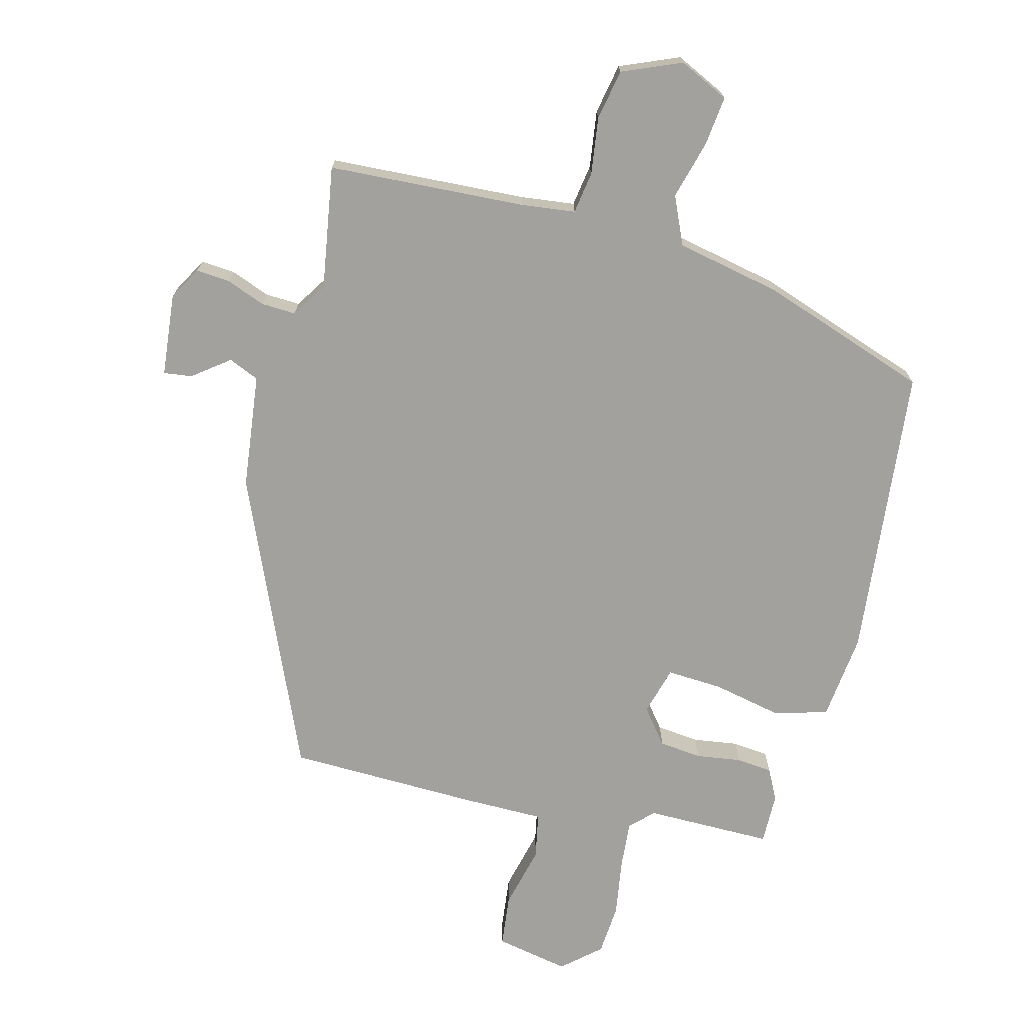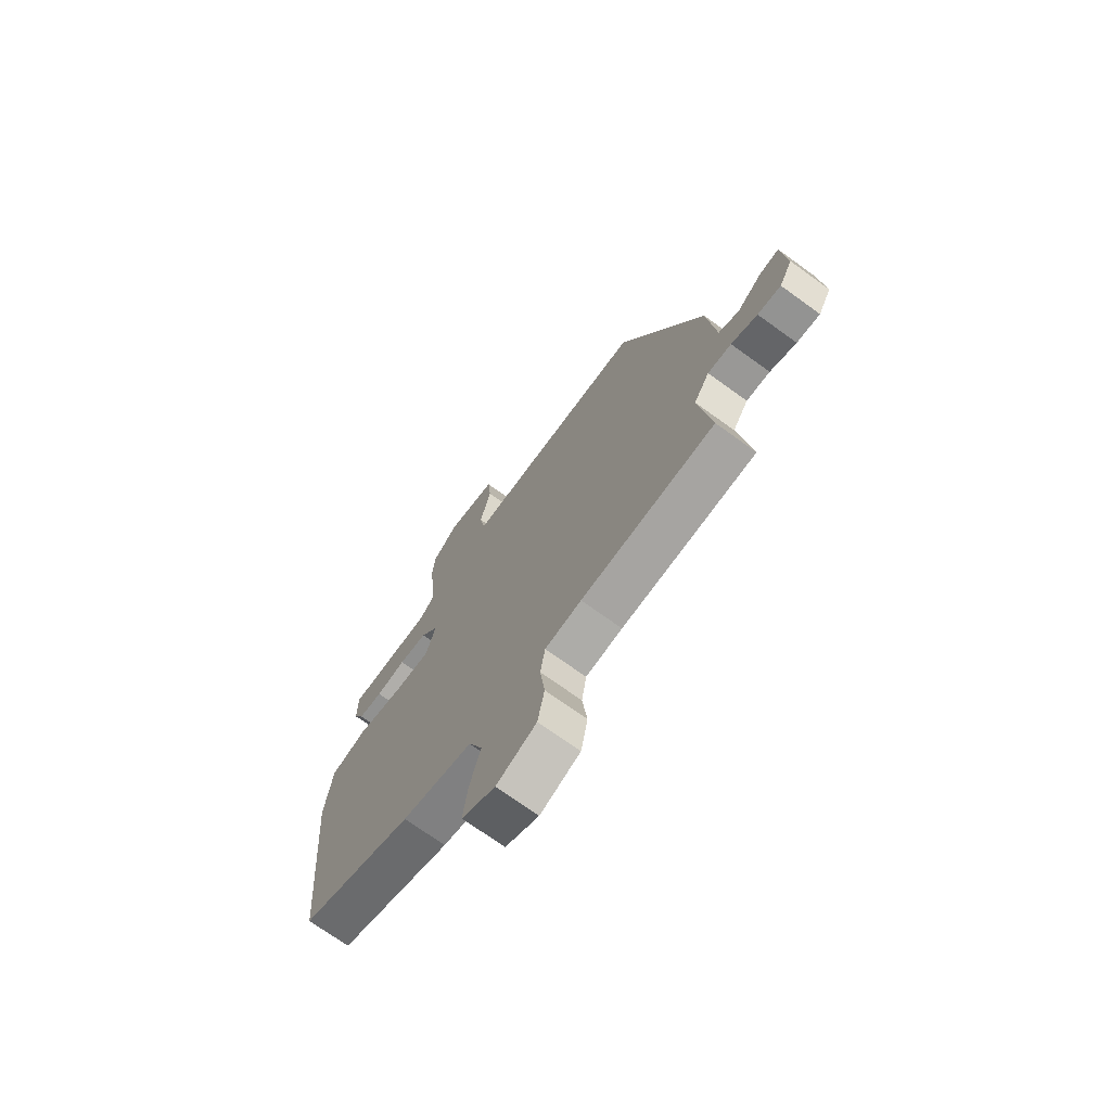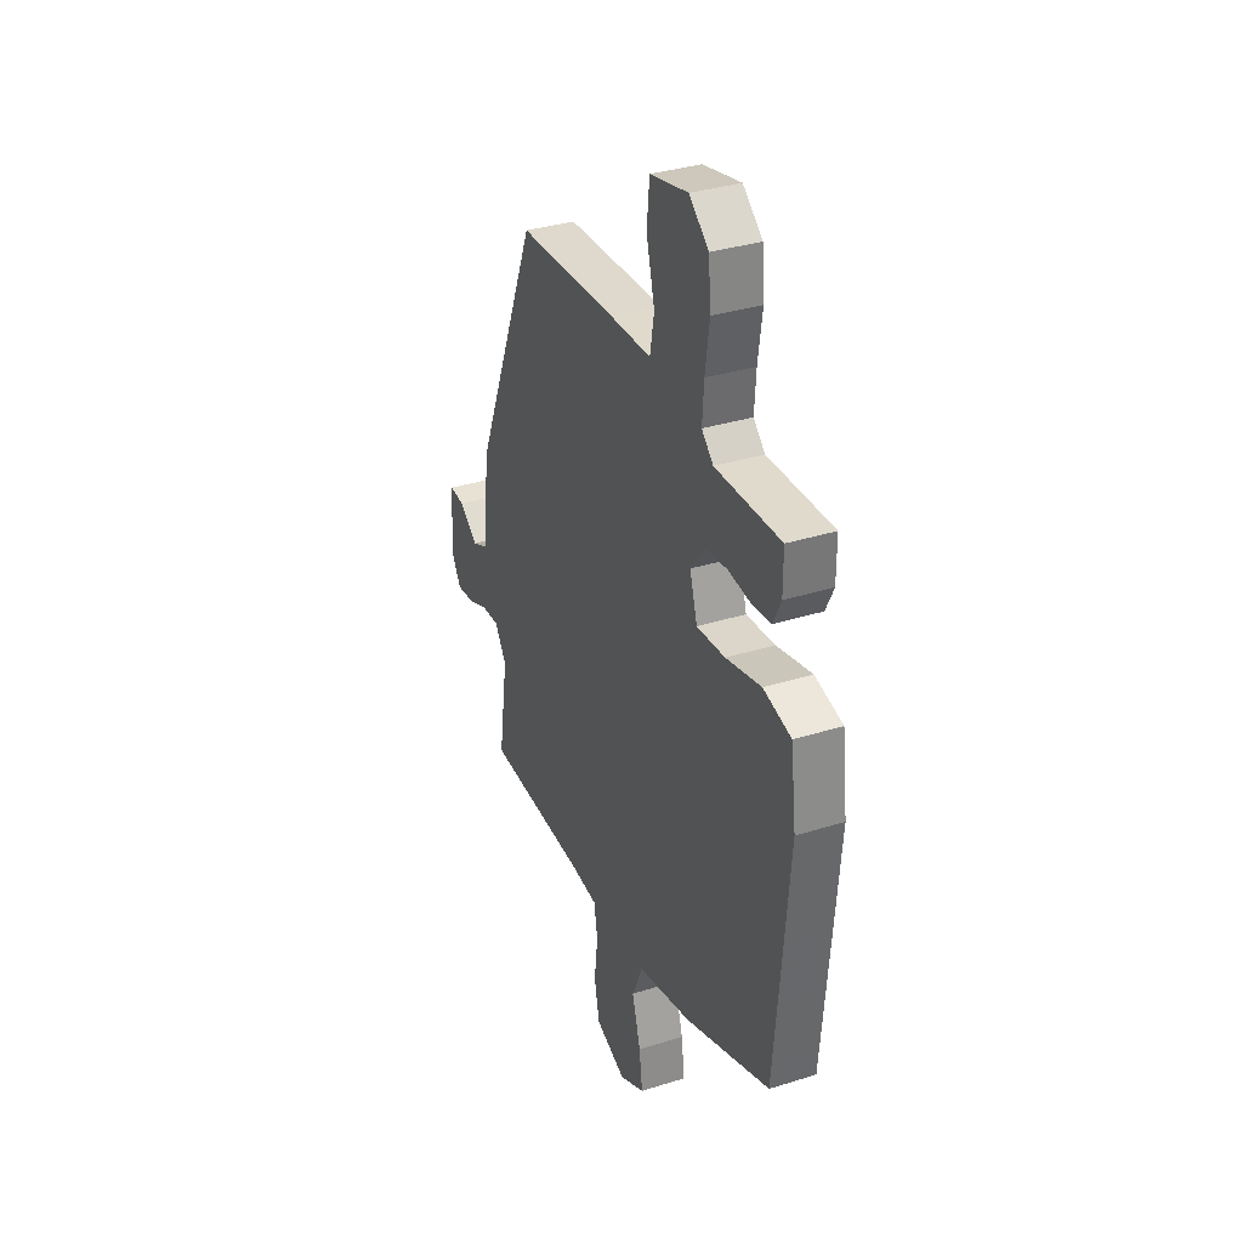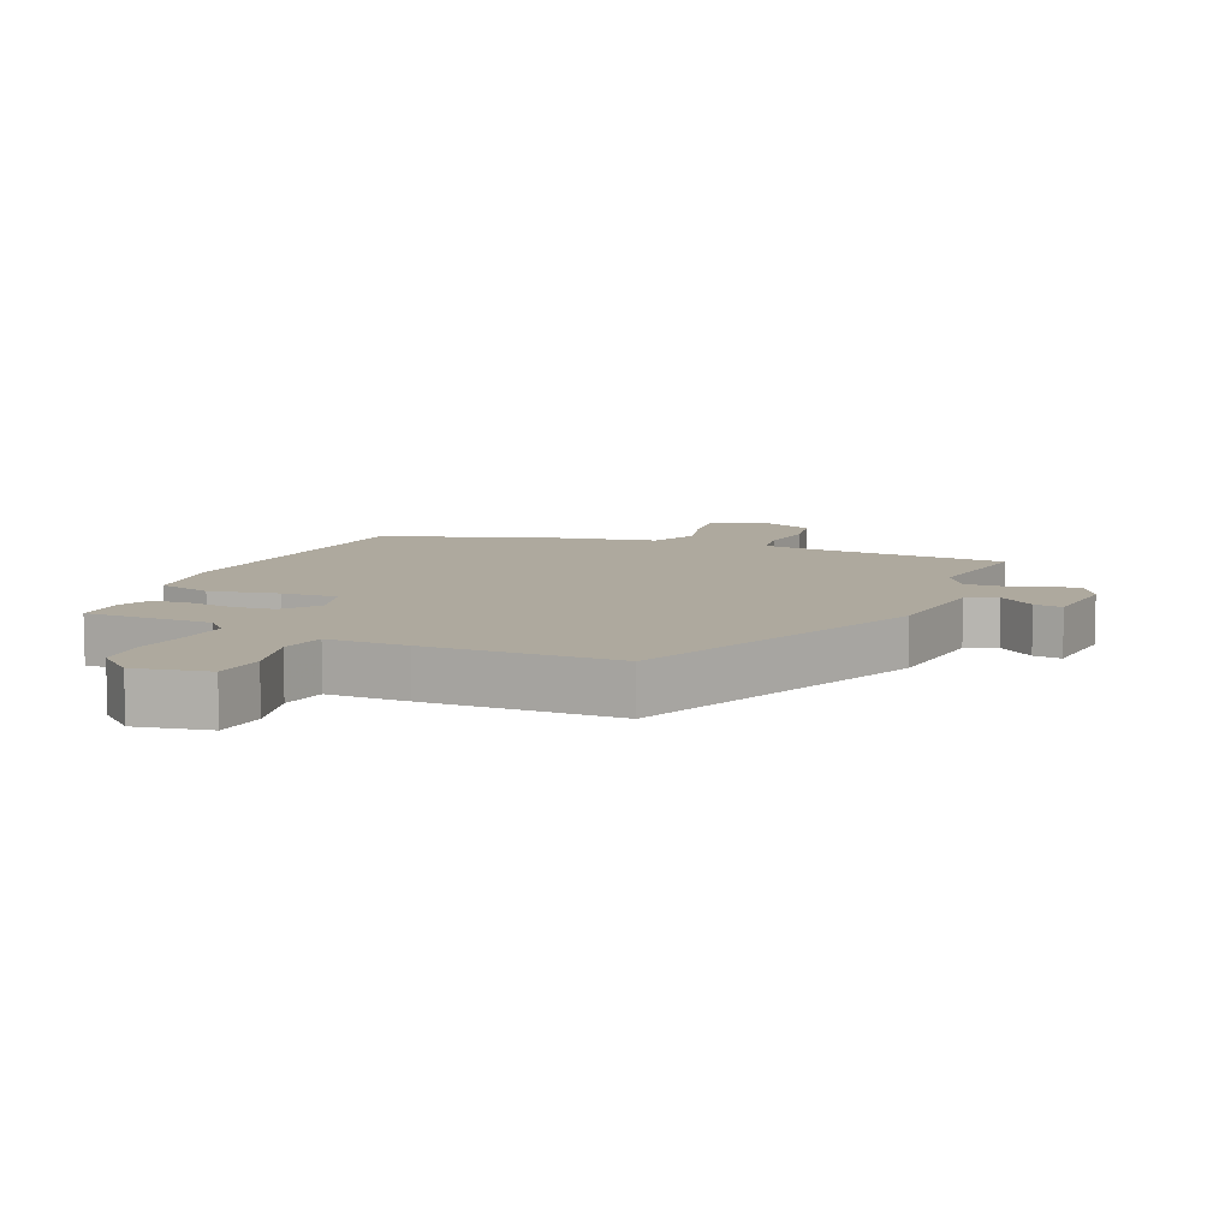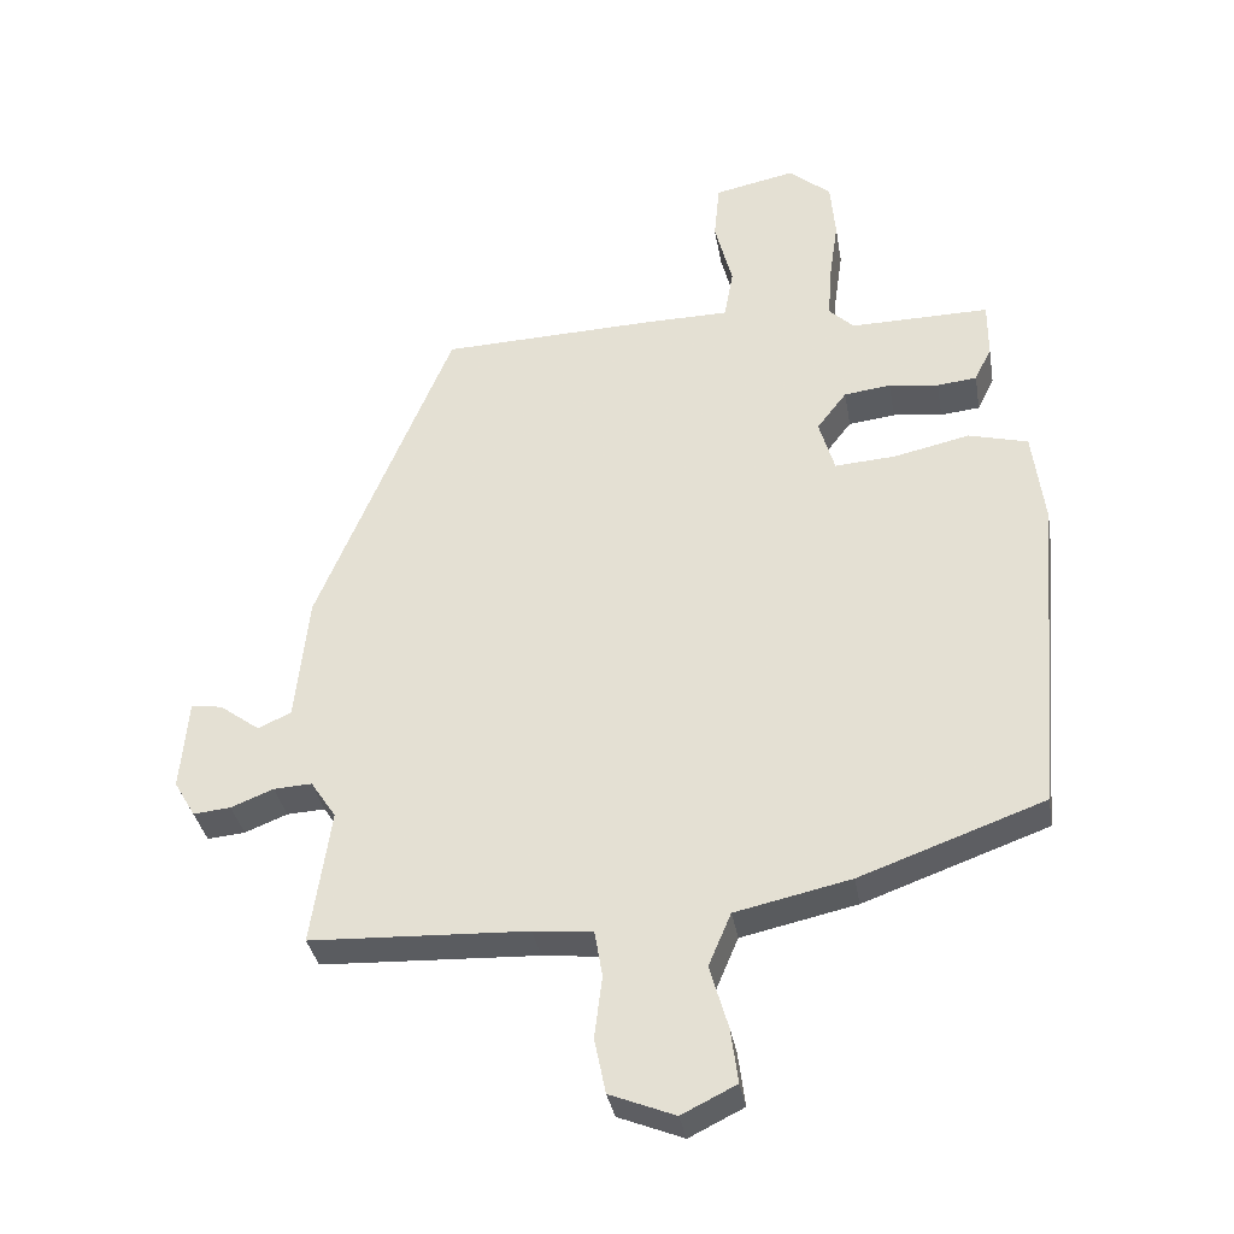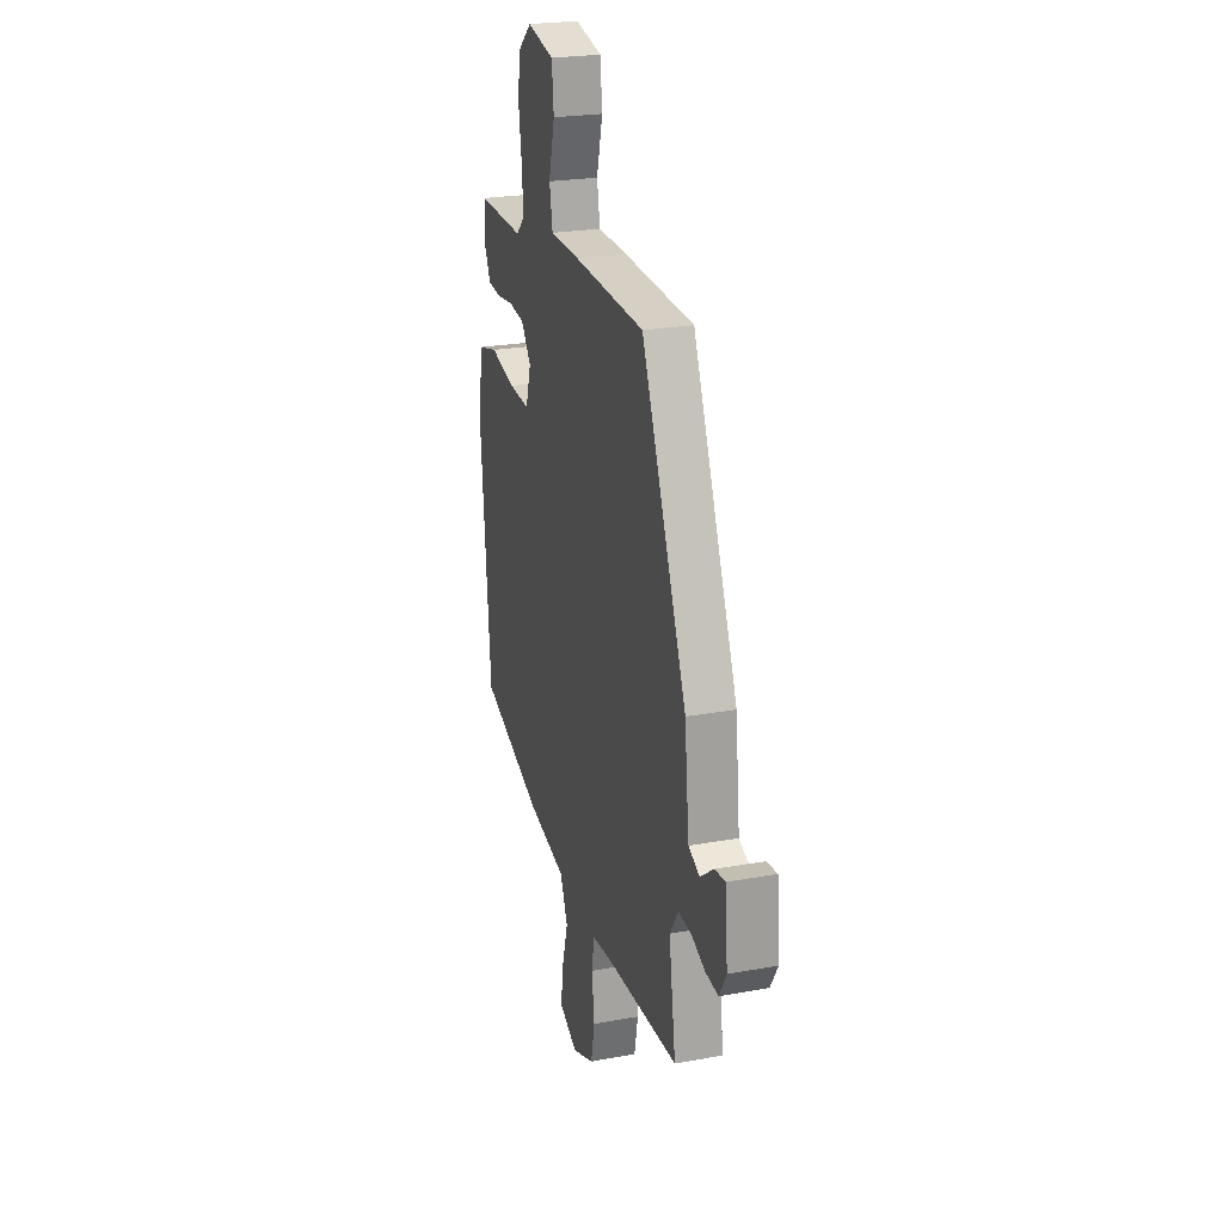
<metadata>
{"format":"obj","ext":"obj","renderer":"f3d","projection":"perspective","resolution":1024,"background":"white","views":[{"elev":-72.1,"azim":166.4,"up":"+Y"},{"elev":-71.4,"azim":54.1,"up":"+Z"},{"elev":34.0,"azim":-113.2,"up":"+Z"},{"elev":9.1,"azim":23.9,"up":"+Y"},{"elev":-34.7,"azim":-170.4,"up":"+Z"},{"elev":23.9,"azim":73.1,"up":"+Z"}]}
</metadata>
<code>
v 0.489 0.07 -0.498
v 0.182 0.07 -0.511
v 0.098 0.07 -0.52
v 0.087 0.07 -0.585
v 0.098 0.07 -0.673
v 0.082 0.07 -0.751
v -0.01 0.07 -0.788
v -0.087 0.07 -0.75
v -0.077 0.07 -0.673
v -0.051 0.07 -0.583
v -0.083 0.07 -0.508
v -0.246 0.07 -0.472
v -0.506 0.07 -0.378
v -0.546 0.07 0.08
v -0.529 0.07 0.215
v -0.445 0.07 0.237
v -0.338 0.07 0.213
v -0.252 0.07 0.207
v -0.23 0.07 0.282
v -0.272 0.07 0.337
v -0.338 0.07 0.345
v -0.408 0.07 0.336
v -0.464 0.07 0.342
v -0.488 0.07 0.391
v -0.488 0.07 0.47
v -0.291 0.07 0.467
v -0.256 0.07 0.501
v -0.261 0.07 0.574
v -0.274 0.07 0.664
v -0.267 0.07 0.744
v -0.208 0.07 0.794
v -0.094 0.07 0.77
v -0.086 0.07 0.689
v -0.111 0.07 0.592
v -0.098 0.07 0.521
v 0.027 0.07 0.519
v 0.325 0.07 0.508
v 0.516 0.07 0.047
v 0.535 0.07 -0.132
v 0.582 0.07 -0.153
v 0.639 0.07 -0.111
v 0.683 0.07 -0.106
v 0.694 0.07 -0.234
v 0.664 0.07 -0.285
v 0.611 0.07 -0.28
v 0.551 0.07 -0.256
v 0.497 0.07 -0.253
v 0.461 0.07 -0.307
v 0.489 0 -0.498
v 0.182 0 -0.511
v 0.098 0 -0.52
v 0.087 0 -0.585
v 0.098 0 -0.673
v 0.082 0 -0.751
v -0.01 0 -0.788
v -0.087 0 -0.75
v -0.077 0 -0.673
v -0.051 0 -0.583
v -0.083 0 -0.508
v -0.246 0 -0.472
v -0.506 0 -0.378
v -0.546 0 0.08
v -0.529 0 0.215
v -0.445 0 0.237
v -0.338 0 0.213
v -0.252 0 0.207
v -0.23 0 0.282
v -0.272 0 0.337
v -0.338 0 0.345
v -0.408 0 0.336
v -0.464 0 0.342
v -0.488 0 0.391
v -0.488 0 0.47
v -0.291 0 0.467
v -0.256 0 0.501
v -0.261 0 0.574
v -0.274 0 0.664
v -0.267 0 0.744
v -0.208 0 0.794
v -0.094 0 0.77
v -0.086 0 0.689
v -0.111 0 0.592
v -0.098 0 0.521
v 0.027 0 0.519
v 0.325 0 0.508
v 0.516 0 0.047
v 0.535 0 -0.132
v 0.582 0 -0.153
v 0.639 0 -0.111
v 0.683 0 -0.106
v 0.694 0 -0.234
v 0.664 0 -0.285
v 0.611 0 -0.28
v 0.551 0 -0.256
v 0.497 0 -0.253
v 0.461 0 -0.307
f 44 45 46
f 43 44 46
f 42 43 46
f 41 42 46
f 40 41 46
f 39 40 46 47
f 39 47 48
f 38 39 48
f 37 38 48
f 36 37 48
f 35 36 48
f 32 33 34
f 31 32 34
f 30 31 34
f 29 30 34
f 28 29 34
f 27 28 34 35
f 48 1 2
f 35 48 2
f 27 35 2
f 26 27 2
f 24 25 26
f 23 24 26
f 22 23 26
f 21 22 26
f 15 16 17
f 14 15 17
f 13 14 17
f 12 13 17
f 11 12 17
f 10 11 17 18
f 8 9 10
f 7 8 10
f 6 7 10
f 5 6 10
f 4 5 10
f 10 18 19
f 4 10 19
f 3 4 19
f 26 2 3 19
f 20 21 26
f 19 20 26
f 94 93 92
f 94 92 91
f 94 91 90
f 94 90 89
f 94 89 88
f 95 94 88 87
f 96 95 87
f 96 87 86
f 96 86 85
f 96 85 84
f 96 84 83
f 82 81 80
f 82 80 79
f 82 79 78
f 82 78 77
f 82 77 76
f 83 82 76 75
f 50 49 96
f 50 96 83
f 50 83 75
f 50 75 74
f 74 73 72
f 74 72 71
f 74 71 70
f 74 70 69
f 65 64 63
f 65 63 62
f 65 62 61
f 65 61 60
f 65 60 59
f 66 65 59 58
f 58 57 56
f 58 56 55
f 58 55 54
f 58 54 53
f 58 53 52
f 67 66 58
f 67 58 52
f 67 52 51
f 67 51 50 74
f 74 69 68
f 74 68 67
f 1 49 50 2
f 2 50 51 3
f 3 51 52 4
f 4 52 53 5
f 5 53 54 6
f 6 54 55 7
f 7 55 56 8
f 8 56 57 9
f 9 57 58 10
f 10 58 59 11
f 11 59 60 12
f 12 60 61 13
f 13 61 62 14
f 14 62 63 15
f 15 63 64 16
f 16 64 65 17
f 17 65 66 18
f 18 66 67 19
f 19 67 68 20
f 20 68 69 21
f 21 69 70 22
f 22 70 71 23
f 23 71 72 24
f 24 72 73 25
f 25 73 74 26
f 26 74 75 27
f 27 75 76 28
f 28 76 77 29
f 29 77 78 30
f 30 78 79 31
f 31 79 80 32
f 32 80 81 33
f 33 81 82 34
f 34 82 83 35
f 35 83 84 36
f 36 84 85 37
f 37 85 86 38
f 38 86 87 39
f 39 87 88 40
f 40 88 89 41
f 41 89 90 42
f 42 90 91 43
f 43 91 92 44
f 44 92 93 45
f 45 93 94 46
f 46 94 95 47
f 47 95 96 48
f 48 96 49 1

</code>
